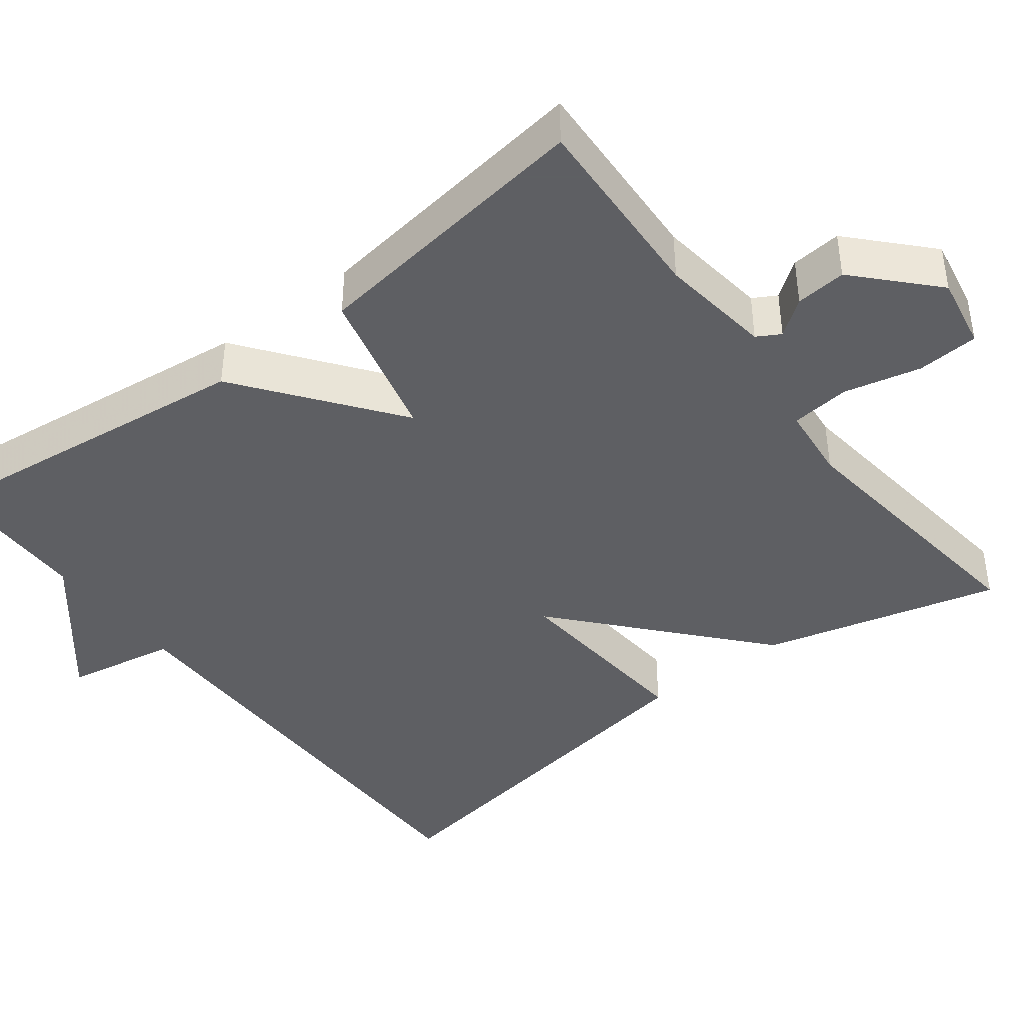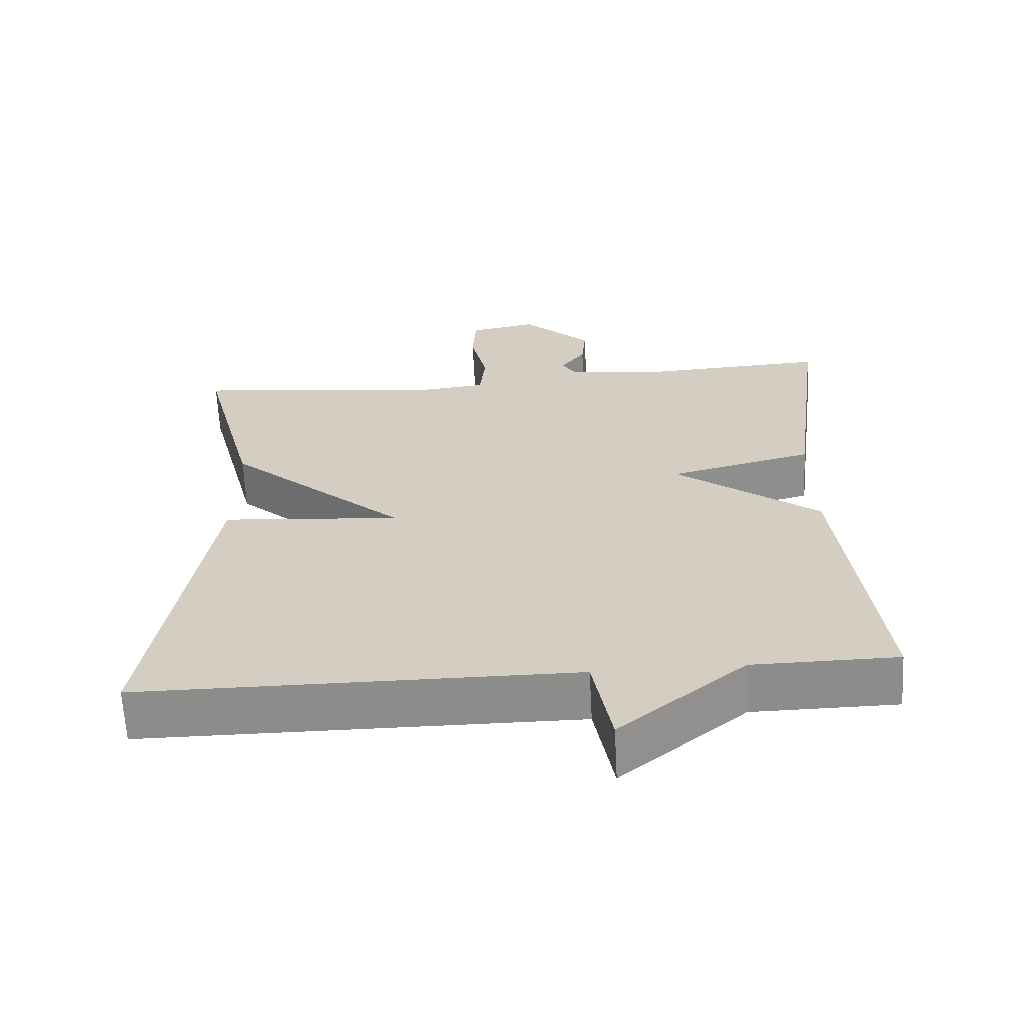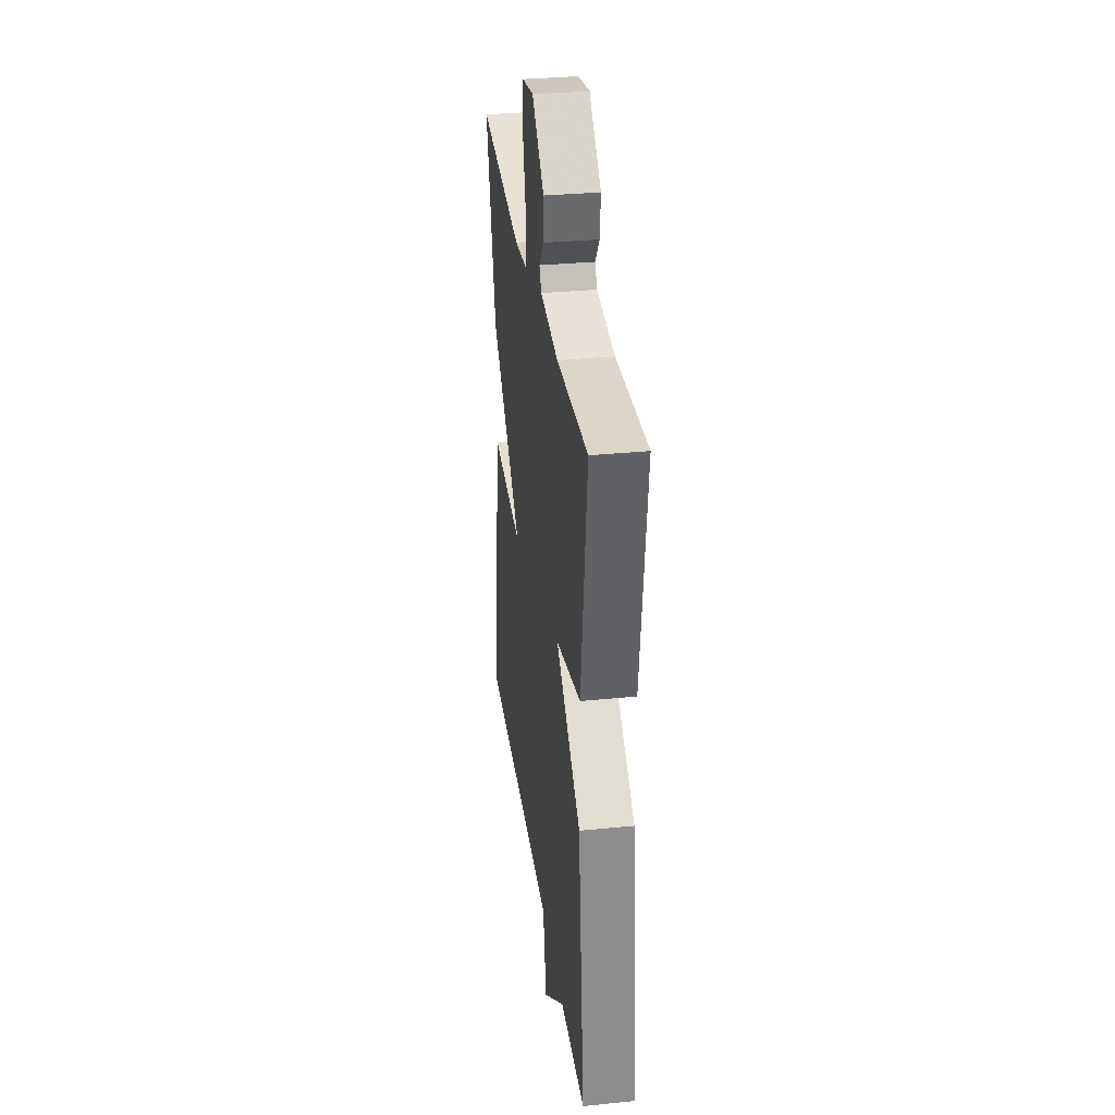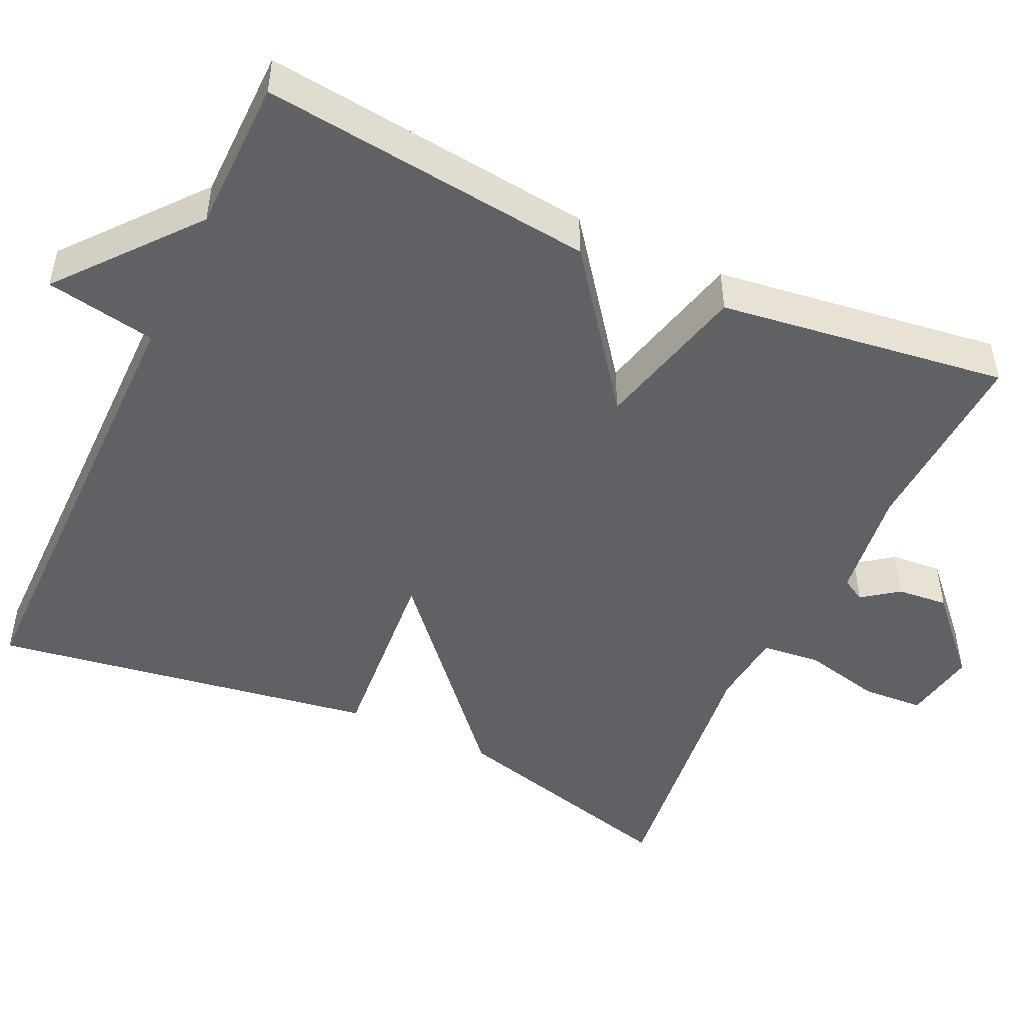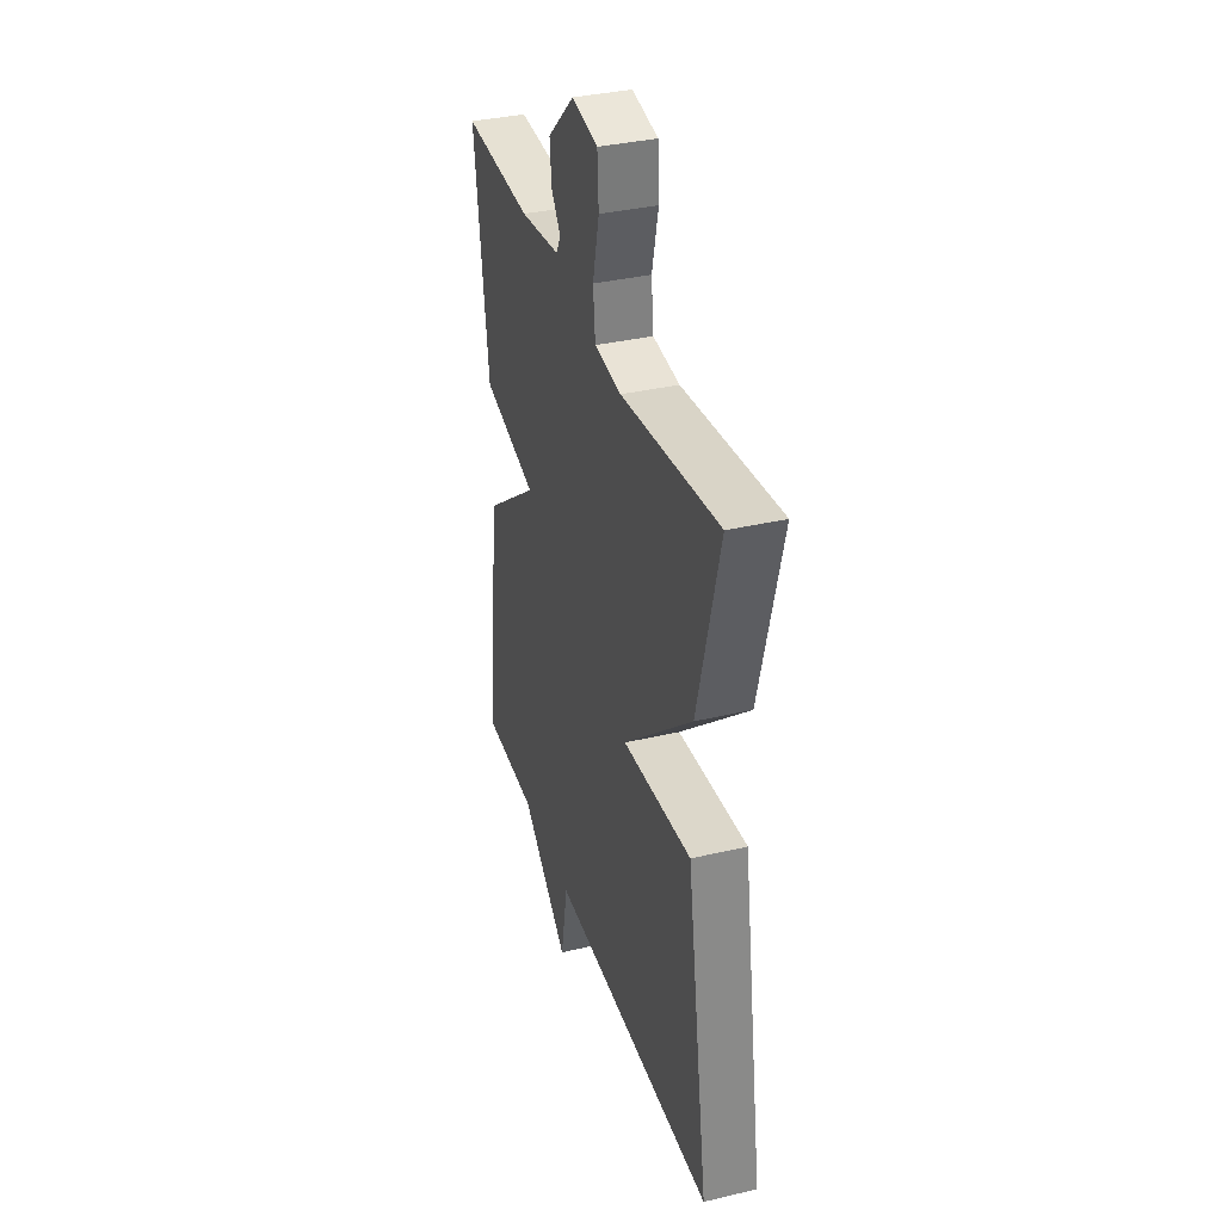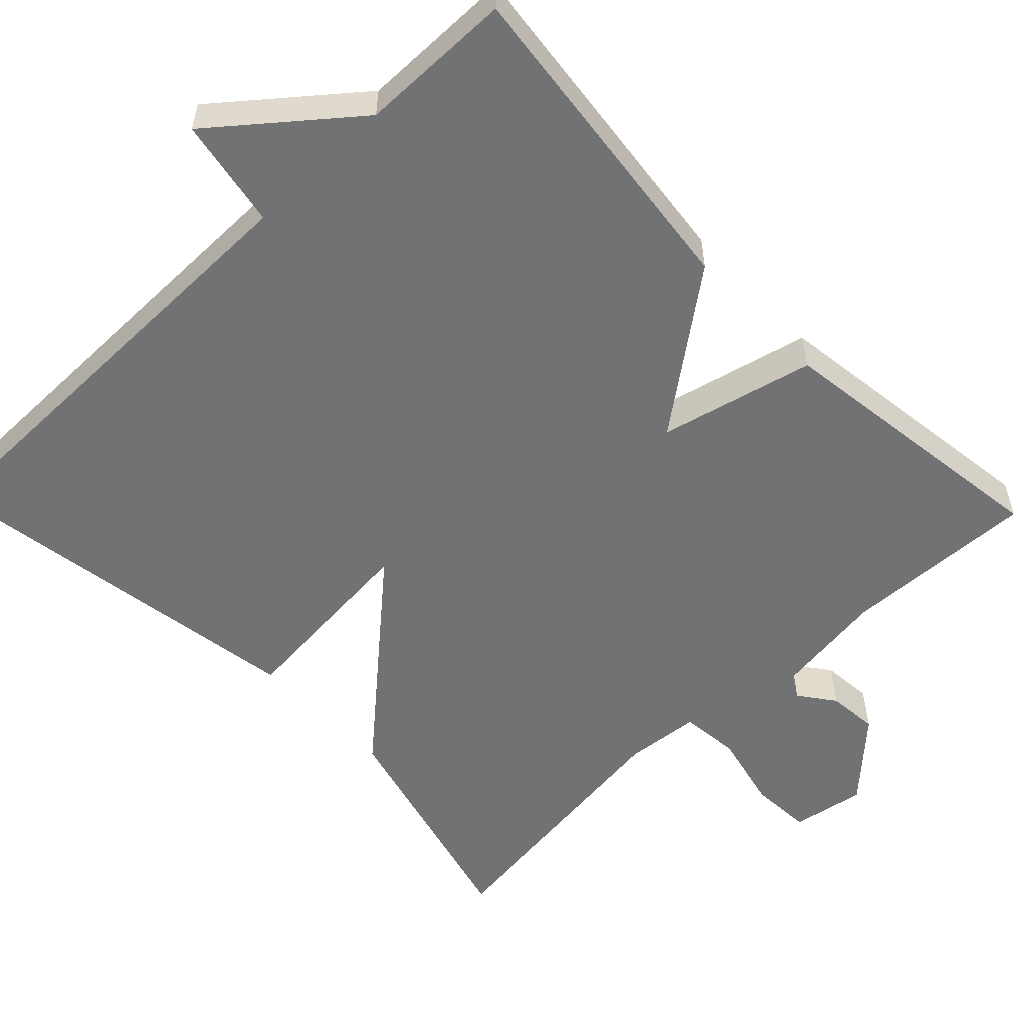
<metadata>
{"format":"obj","ext":"obj","renderer":"f3d","projection":"perspective","resolution":1024,"background":"white","views":[{"elev":-42.0,"azim":-52.6,"up":"+Y"},{"elev":-64.1,"azim":-177.0,"up":"+Z"},{"elev":32.5,"azim":-97.9,"up":"+Z"},{"elev":-48.3,"azim":-115.1,"up":"+Y"},{"elev":35.8,"azim":72.8,"up":"+Z"},{"elev":-55.6,"azim":-136.1,"up":"+Y"}]}
</metadata>
<code>
v -0.5 0.07 -0.5
v -0.45 0.07 -0.071
v -0.251 0.07 0.08
v -0.45 0.07 0.129
v -0.5 0.07 0.5
v -0.25 0.07 0.488
v -0.106 0.07 0.507
v -0.089 0.07 0.537
v -0.123 0.07 0.583
v -0.129 0.07 0.648
v -0.032 0.07 0.739
v 0.062 0.07 0.722
v 0.067 0.07 0.643
v 0.044 0.07 0.544
v 0.052 0.07 0.468
v 0.149 0.07 0.458
v 0.5 0.07 0.5
v 0.421 0.07 0.195
v 0.171 0.07 -0.026
v 0.421 0.07 -0.005
v 0.5 0.07 -0.5
v -0.101 0.07 -0.502
v -0.127 0.07 -0.644
v -0.301 0.07 -0.502
v -0.5 0 -0.5
v -0.45 0 -0.071
v -0.251 0 0.08
v -0.45 0 0.129
v -0.5 0 0.5
v -0.25 0 0.488
v -0.106 0 0.507
v -0.089 0 0.537
v -0.123 0 0.583
v -0.129 0 0.648
v -0.032 0 0.739
v 0.062 0 0.722
v 0.067 0 0.643
v 0.044 0 0.544
v 0.052 0 0.468
v 0.149 0 0.458
v 0.5 0 0.5
v 0.421 0 0.195
v 0.171 0 -0.026
v 0.421 0 -0.005
v 0.5 0 -0.5
v -0.101 0 -0.502
v -0.127 0 -0.644
v -0.301 0 -0.502
f 22 23 24
f 22 24 1
f 21 22 1
f 20 21 1
f 19 20 1
f 18 19 1
f 17 18 1
f 16 17 1
f 15 16 1
f 14 15 1
f 12 13 14
f 11 12 14
f 10 11 14
f 9 10 14
f 8 9 14
f 7 8 14
f 3 4 5 6
f 3 6 7
f 1 2 3
f 14 1 3
f 3 7 14
f 48 47 46
f 25 48 46
f 25 46 45
f 25 45 44
f 25 44 43
f 25 43 42
f 25 42 41
f 25 41 40
f 25 40 39
f 25 39 38
f 38 37 36
f 38 36 35
f 38 35 34
f 38 34 33
f 38 33 32
f 38 32 31
f 30 29 28 27
f 31 30 27
f 27 26 25
f 27 25 38
f 38 31 27
f 1 25 26 2
f 2 26 27 3
f 3 27 28 4
f 4 28 29 5
f 5 29 30 6
f 6 30 31 7
f 7 31 32 8
f 8 32 33 9
f 9 33 34 10
f 10 34 35 11
f 11 35 36 12
f 12 36 37 13
f 13 37 38 14
f 14 38 39 15
f 15 39 40 16
f 16 40 41 17
f 17 41 42 18
f 18 42 43 19
f 19 43 44 20
f 20 44 45 21
f 21 45 46 22
f 22 46 47 23
f 23 47 48 24
f 24 48 25 1

</code>
